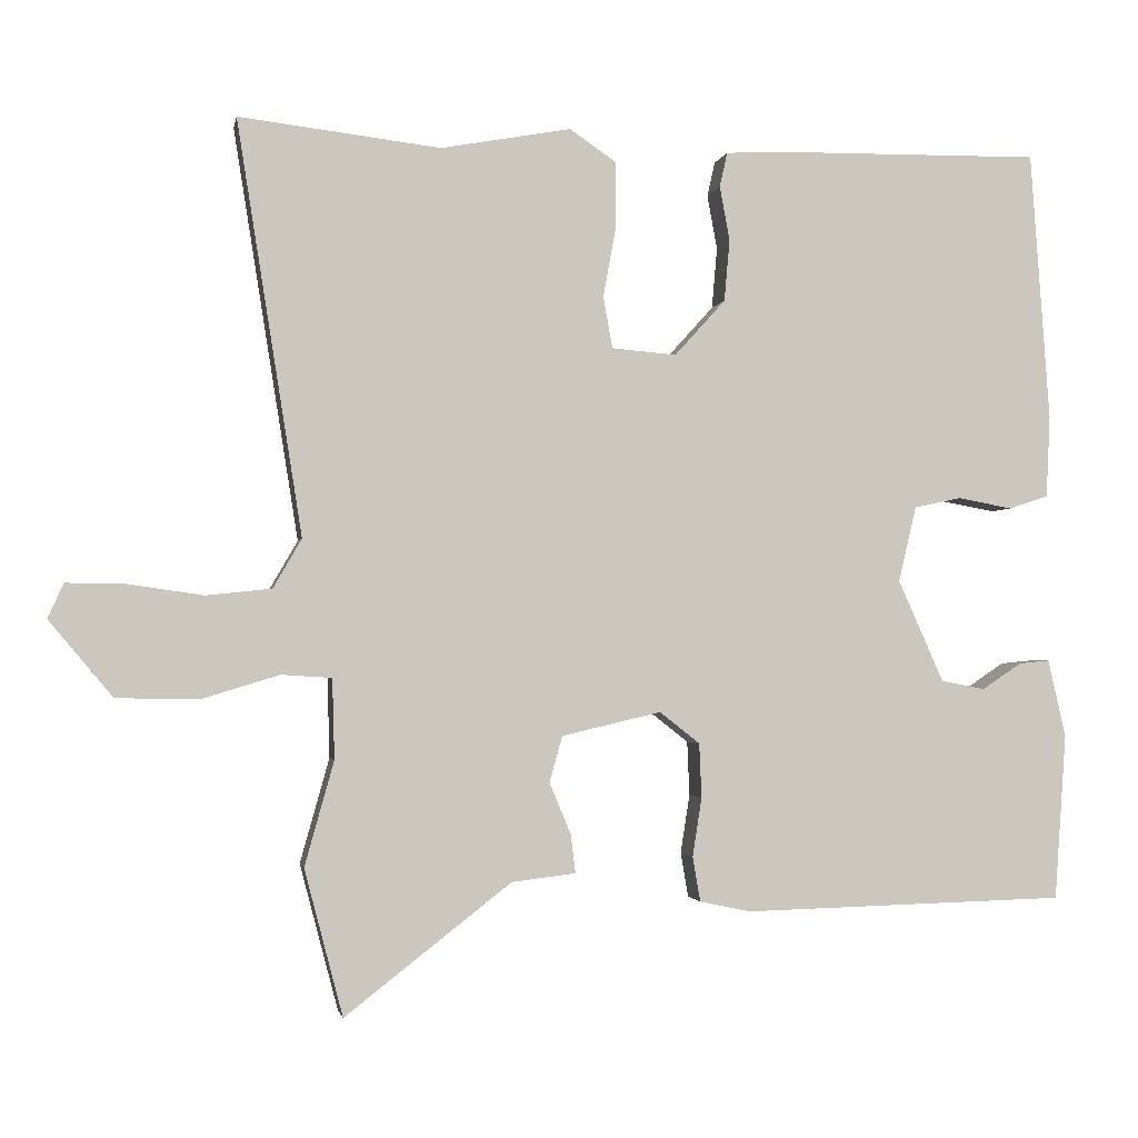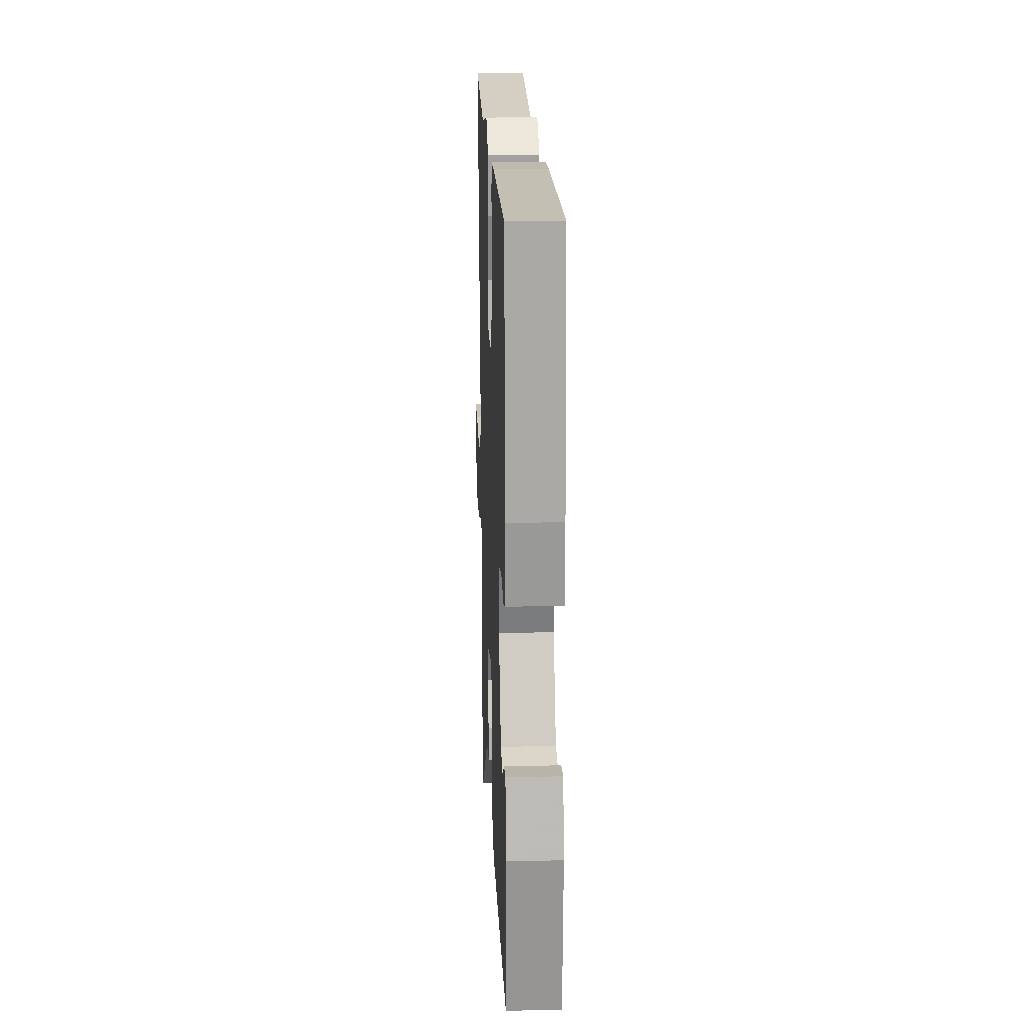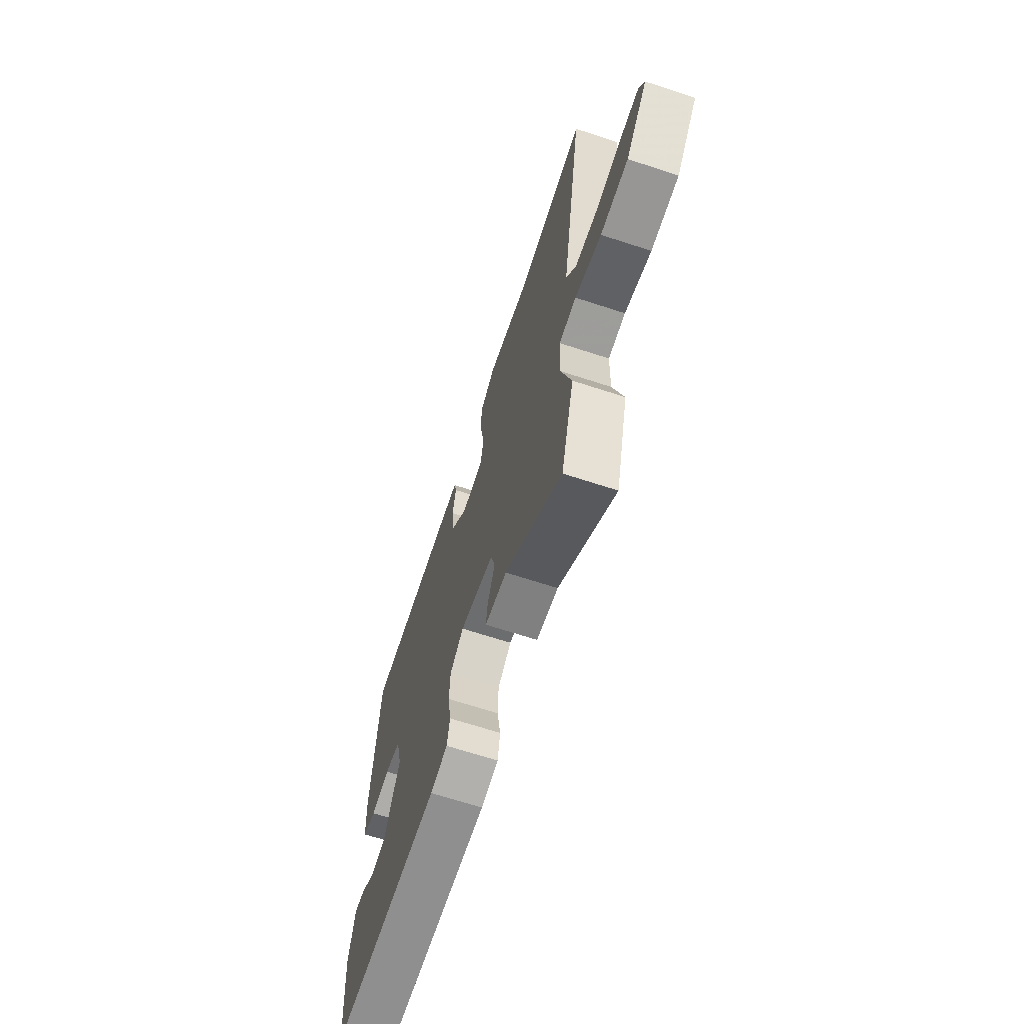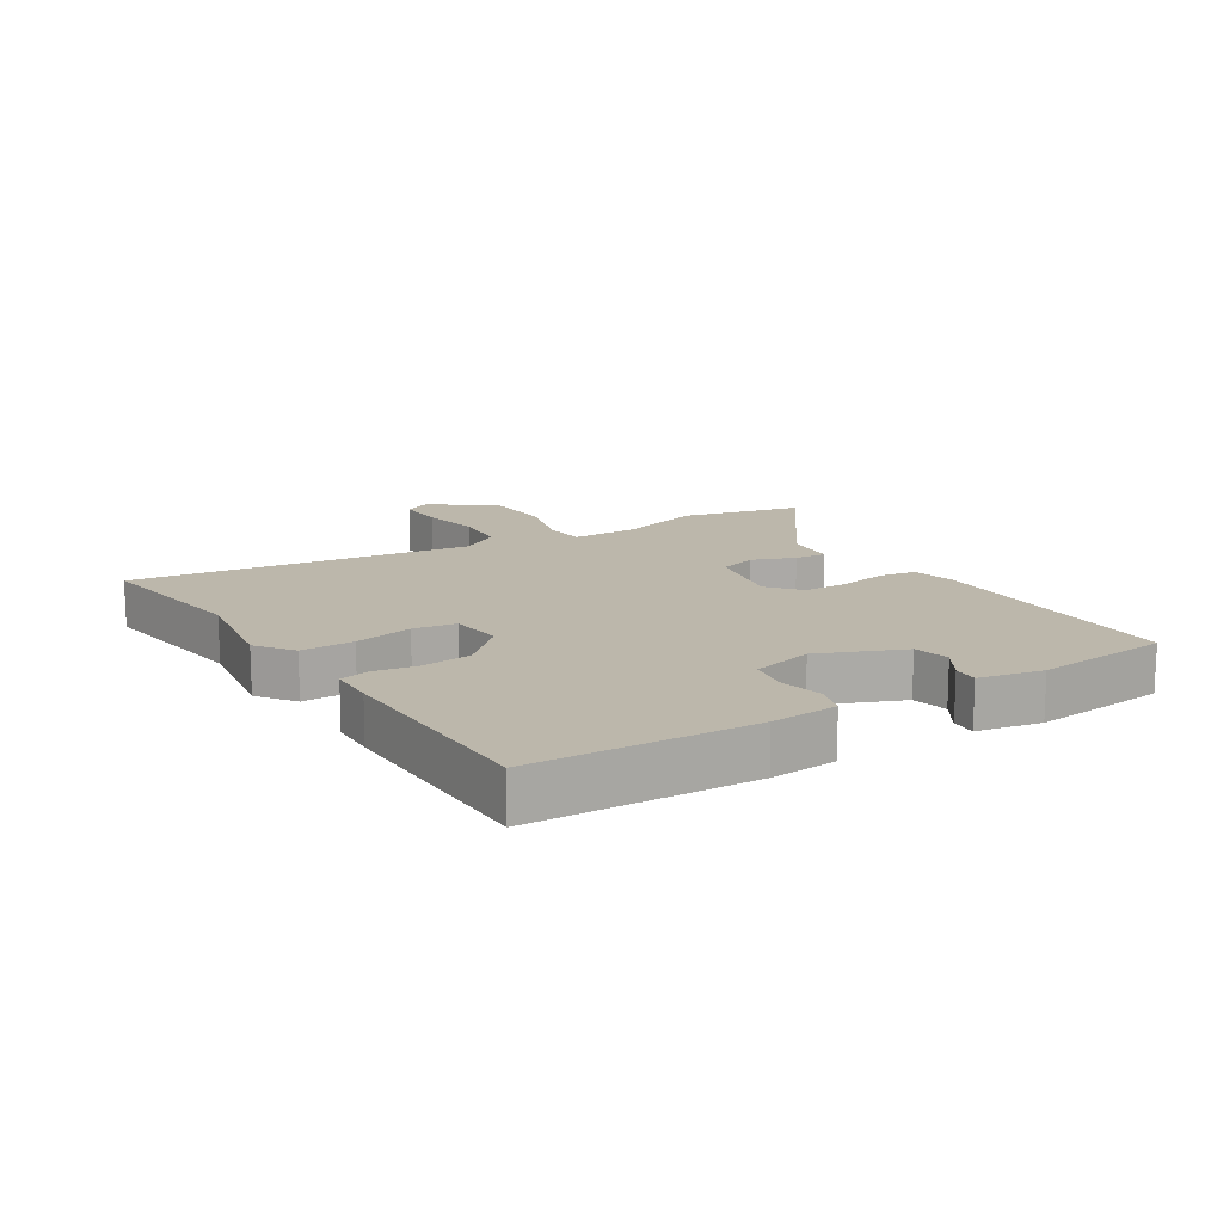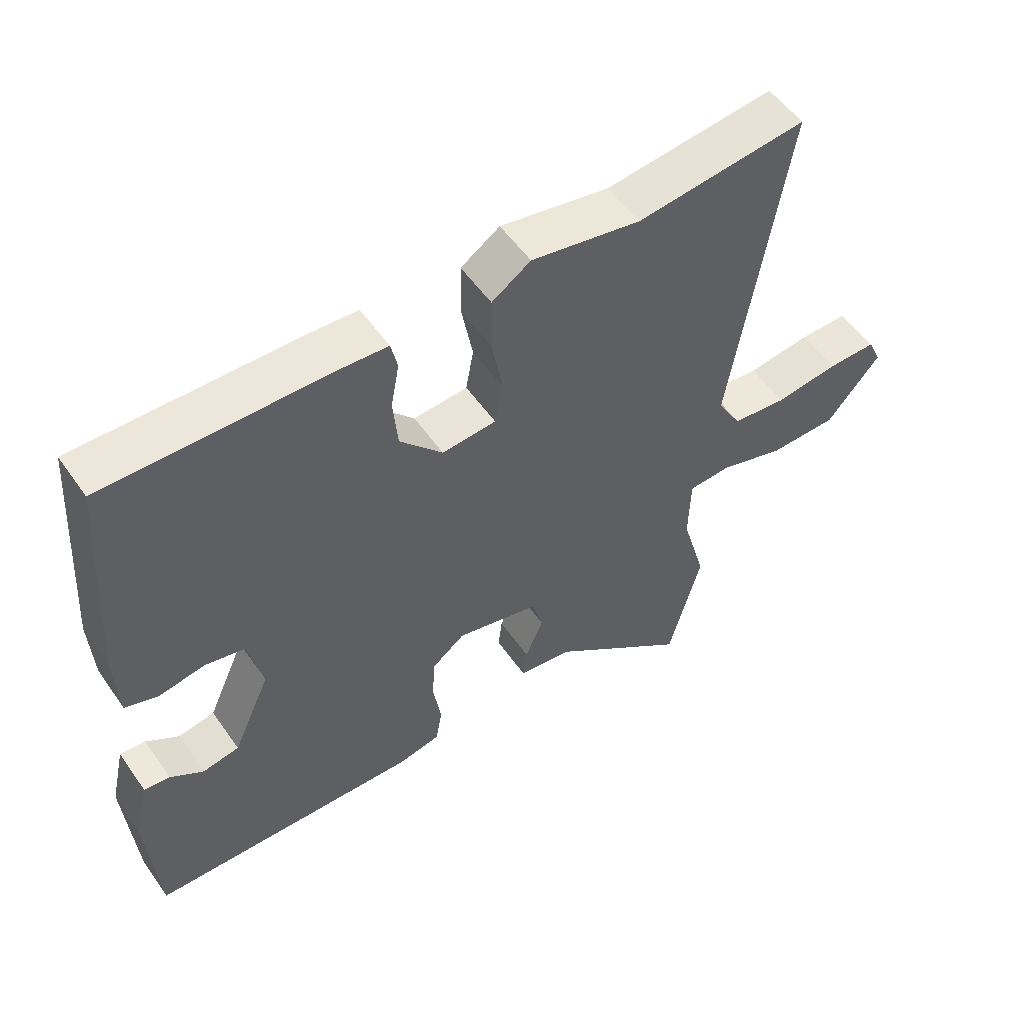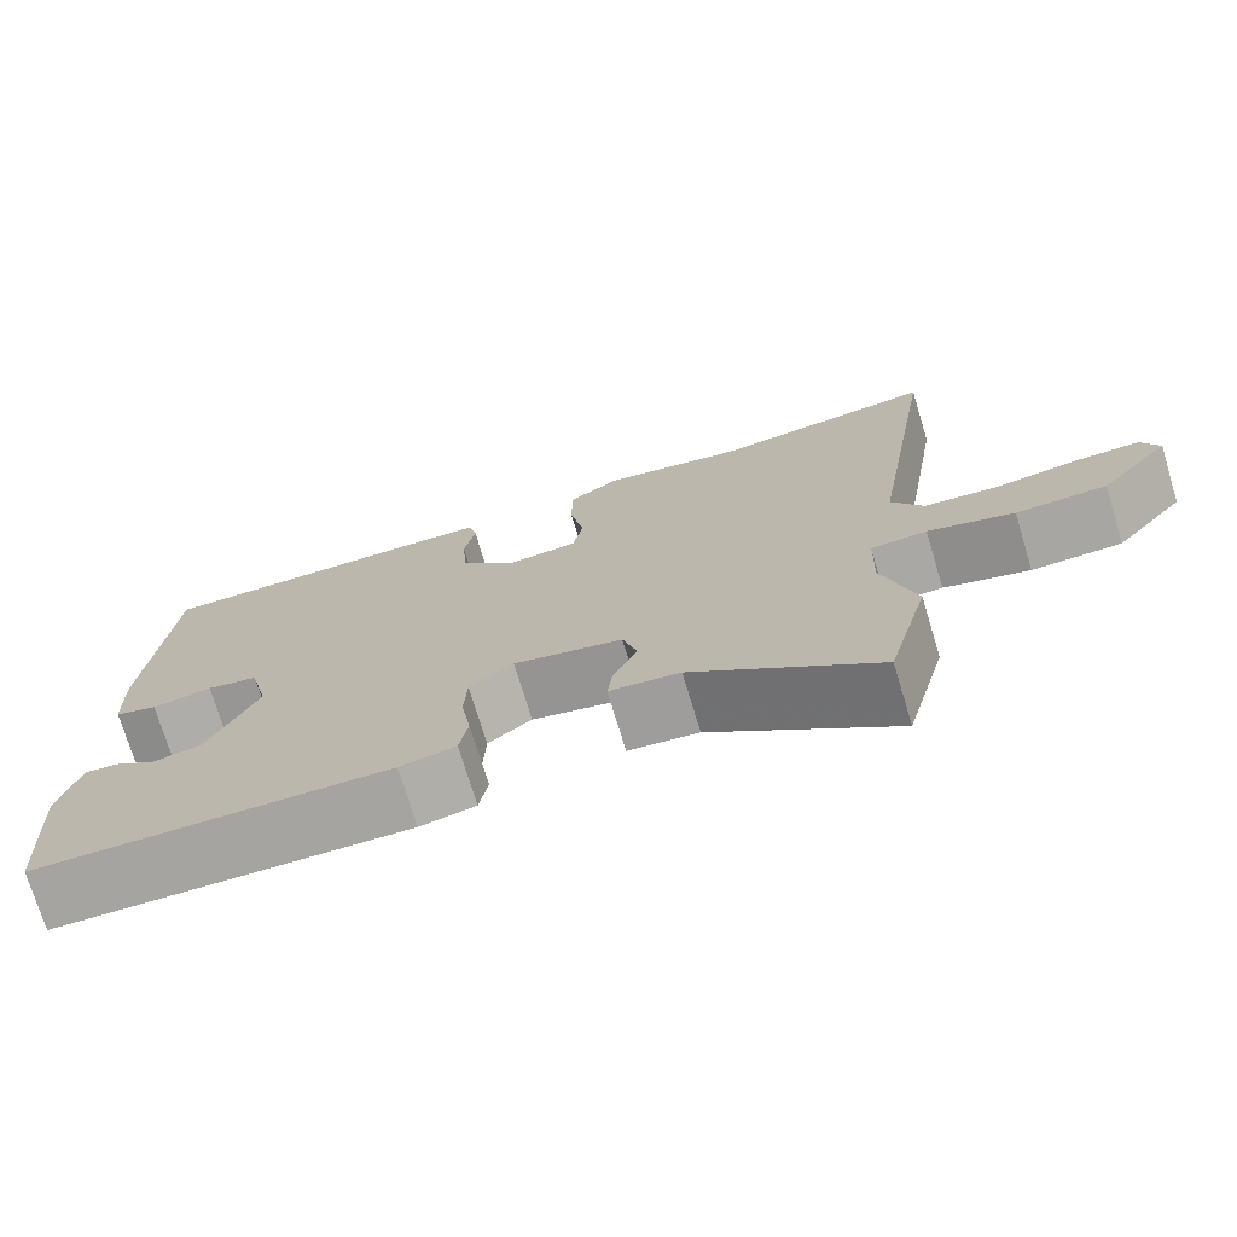
<metadata>
{"format":"obj","ext":"obj","renderer":"f3d","projection":"perspective","resolution":1024,"background":"white","views":[{"elev":-2.0,"azim":-10.4,"up":"+Z"},{"elev":18.7,"azim":87.6,"up":"+Z"},{"elev":-66.9,"azim":-108.2,"up":"+Z"},{"elev":14.5,"azim":56.3,"up":"+Y"},{"elev":54.1,"azim":145.7,"up":"+Z"},{"elev":-73.9,"azim":-163.1,"up":"+Z"}]}
</metadata>
<code>
v 0.485 0.07 -0.495
v 0.065 0.07 -0.506
v -0.001 0.07 -0.492
v -0.011 0.07 -0.434
v 0.001 0.07 -0.357
v -0.002 0.07 -0.287
v -0.054 0.07 -0.246
v -0.183 0.07 -0.276
v -0.2 0.07 -0.336
v -0.172 0.07 -0.403
v -0.166 0.07 -0.453
v -0.249 0.07 -0.463
v -0.465 0.07 -0.631
v -0.515 0.07 -0.441
v -0.477 0.07 -0.305
v -0.48 0.07 -0.201
v -0.546 0.07 -0.197
v -0.647 0.07 -0.228
v -0.753 0.07 -0.226
v -0.836 0.07 -0.127
v -0.815 0.07 -0.082
v -0.739 0.07 -0.083
v -0.641 0.07 -0.097
v -0.556 0.07 -0.088
v -0.519 0.07 -0.024
v -0.604 0.07 0.512
v -0.342 0.07 0.481
v -0.173 0.07 0.512
v -0.113 0.07 0.471
v -0.112 0.07 0.387
v -0.129 0.07 0.294
v -0.117 0.07 0.227
v -0.033 0.07 0.22
v 0.033 0.07 0.293
v 0.04 0.07 0.373
v 0.027 0.07 0.443
v 0.037 0.07 0.488
v 0.109 0.07 0.492
v 0.456 0.07 0.497
v 0.481 0.07 0.147
v 0.476 0.07 0.041
v 0.425 0.07 0.024
v 0.354 0.07 0.037
v 0.293 0.07 0.024
v 0.27 0.07 -0.074
v 0.329 0.07 -0.206
v 0.386 0.07 -0.217
v 0.437 0.07 -0.183
v 0.477 0.07 -0.179
v 0.5 0.07 -0.28
v 0.485 0 -0.495
v 0.065 0 -0.506
v -0.001 0 -0.492
v -0.011 0 -0.434
v 0.001 0 -0.357
v -0.002 0 -0.287
v -0.054 0 -0.246
v -0.183 0 -0.276
v -0.2 0 -0.336
v -0.172 0 -0.403
v -0.166 0 -0.453
v -0.249 0 -0.463
v -0.465 0 -0.631
v -0.515 0 -0.441
v -0.477 0 -0.305
v -0.48 0 -0.201
v -0.546 0 -0.197
v -0.647 0 -0.228
v -0.753 0 -0.226
v -0.836 0 -0.127
v -0.815 0 -0.082
v -0.739 0 -0.083
v -0.641 0 -0.097
v -0.556 0 -0.088
v -0.519 0 -0.024
v -0.604 0 0.512
v -0.342 0 0.481
v -0.173 0 0.512
v -0.113 0 0.471
v -0.112 0 0.387
v -0.129 0 0.294
v -0.117 0 0.227
v -0.033 0 0.22
v 0.033 0 0.293
v 0.04 0 0.373
v 0.027 0 0.443
v 0.037 0 0.488
v 0.109 0 0.492
v 0.456 0 0.497
v 0.481 0 0.147
v 0.476 0 0.041
v 0.425 0 0.024
v 0.354 0 0.037
v 0.293 0 0.024
v 0.27 0 -0.074
v 0.329 0 -0.206
v 0.386 0 -0.217
v 0.437 0 -0.183
v 0.477 0 -0.179
v 0.5 0 -0.28
f 1 2 3
f 50 1 3
f 49 50 3
f 48 49 3
f 47 48 3
f 3 4 5
f 47 3 5
f 46 47 5
f 45 46 5 6
f 44 45 6 7
f 41 42 43
f 40 41 43
f 39 40 43
f 38 39 43
f 37 38 43
f 36 37 43
f 35 36 43
f 34 35 43 44
f 44 7 8
f 34 44 8
f 33 34 8
f 29 30 31
f 28 29 31
f 27 28 31
f 27 31 32
f 26 27 32
f 25 26 32
f 32 33 8
f 25 32 8
f 24 25 8
f 21 22 23
f 20 21 23
f 19 20 23
f 18 19 23
f 17 18 23
f 16 17 23 24
f 12 13 14 15
f 12 15 16
f 11 12 16
f 10 11 16
f 9 10 16
f 8 9 16 24
f 53 52 51
f 53 51 100
f 53 100 99
f 53 99 98
f 53 98 97
f 55 54 53
f 55 53 97
f 55 97 96
f 56 55 96 95
f 57 56 95 94
f 93 92 91
f 93 91 90
f 93 90 89
f 93 89 88
f 93 88 87
f 93 87 86
f 93 86 85
f 94 93 85 84
f 58 57 94
f 58 94 84
f 58 84 83
f 81 80 79
f 81 79 78
f 81 78 77
f 82 81 77
f 82 77 76
f 82 76 75
f 58 83 82
f 58 82 75
f 58 75 74
f 73 72 71
f 73 71 70
f 73 70 69
f 73 69 68
f 73 68 67
f 74 73 67 66
f 65 64 63 62
f 66 65 62
f 66 62 61
f 66 61 60
f 66 60 59
f 74 66 59 58
f 1 51 52 2
f 2 52 53 3
f 3 53 54 4
f 4 54 55 5
f 5 55 56 6
f 6 56 57 7
f 7 57 58 8
f 8 58 59 9
f 9 59 60 10
f 10 60 61 11
f 11 61 62 12
f 12 62 63 13
f 13 63 64 14
f 14 64 65 15
f 15 65 66 16
f 16 66 67 17
f 17 67 68 18
f 18 68 69 19
f 19 69 70 20
f 20 70 71 21
f 21 71 72 22
f 22 72 73 23
f 23 73 74 24
f 24 74 75 25
f 25 75 76 26
f 26 76 77 27
f 27 77 78 28
f 28 78 79 29
f 29 79 80 30
f 30 80 81 31
f 31 81 82 32
f 32 82 83 33
f 33 83 84 34
f 34 84 85 35
f 35 85 86 36
f 36 86 87 37
f 37 87 88 38
f 38 88 89 39
f 39 89 90 40
f 40 90 91 41
f 41 91 92 42
f 42 92 93 43
f 43 93 94 44
f 44 94 95 45
f 45 95 96 46
f 46 96 97 47
f 47 97 98 48
f 48 98 99 49
f 49 99 100 50
f 50 100 51 1

</code>
